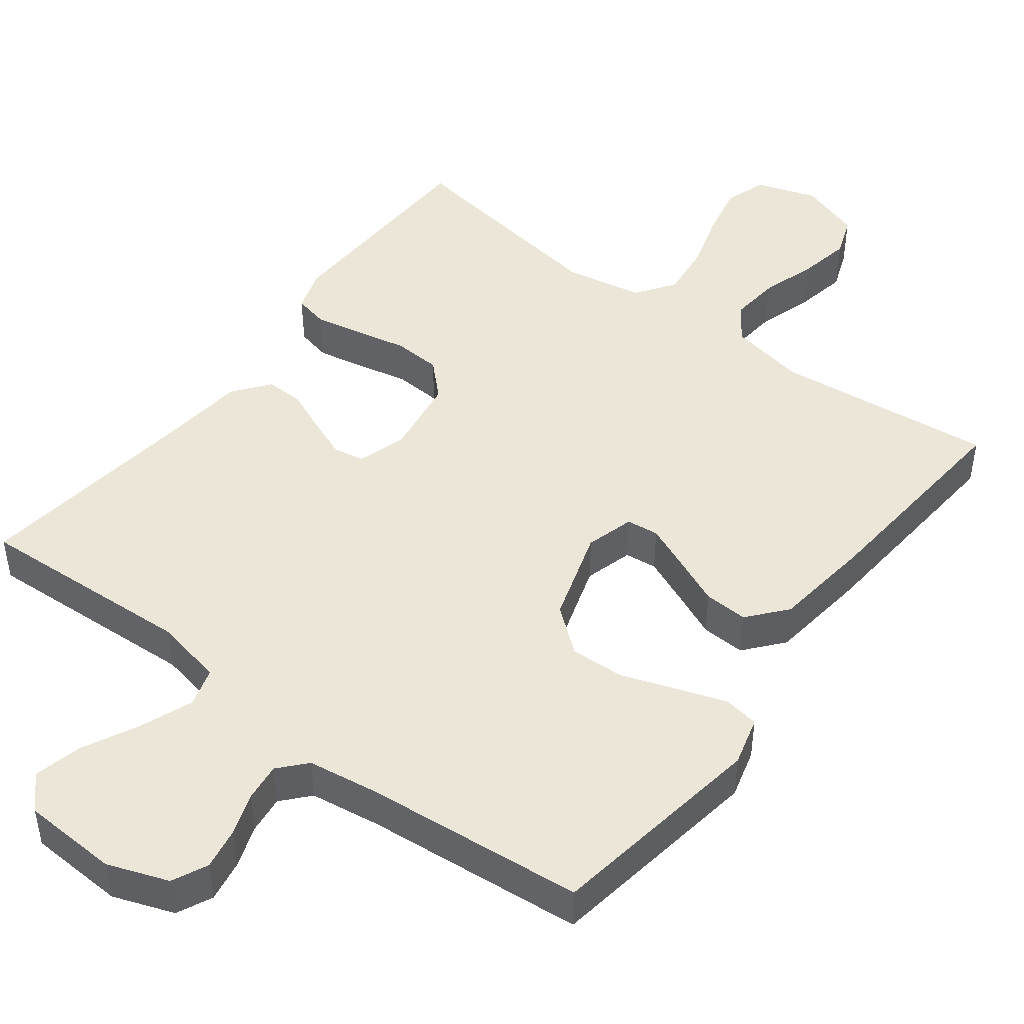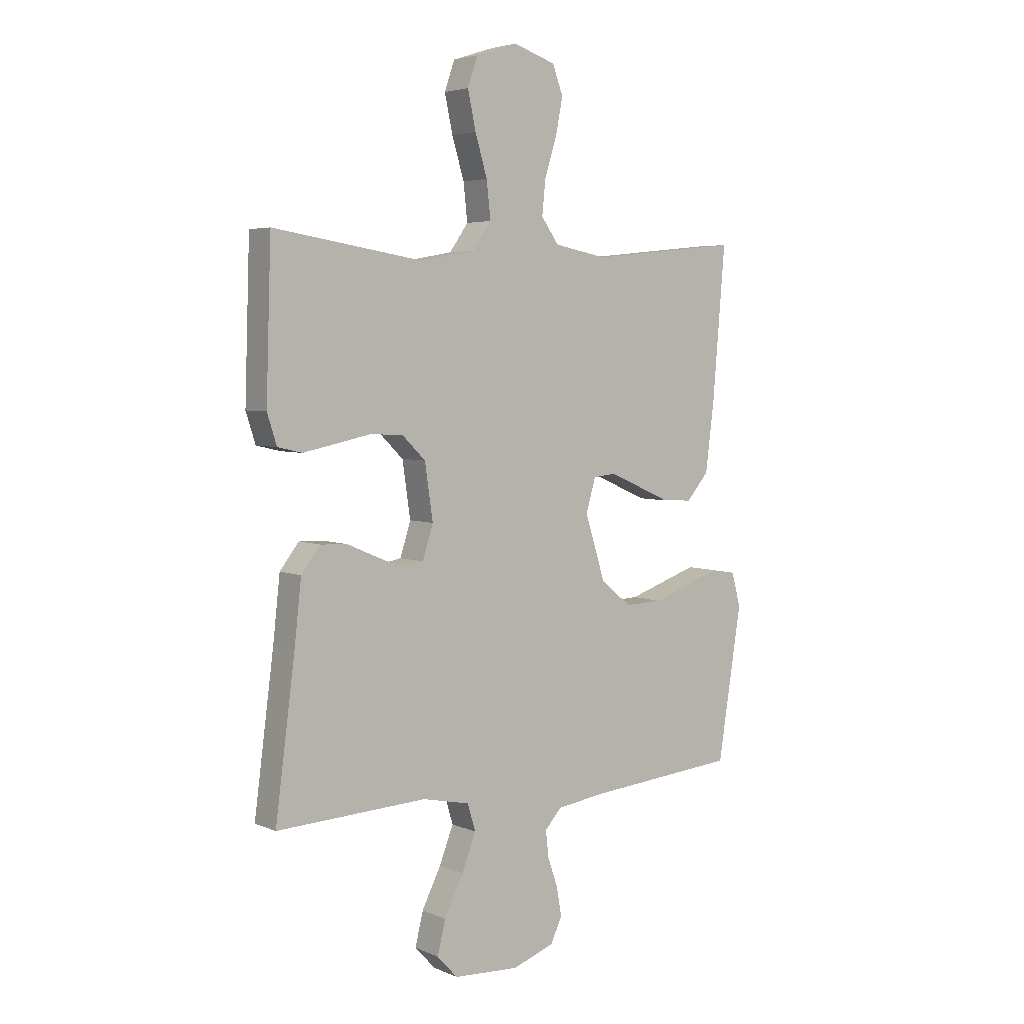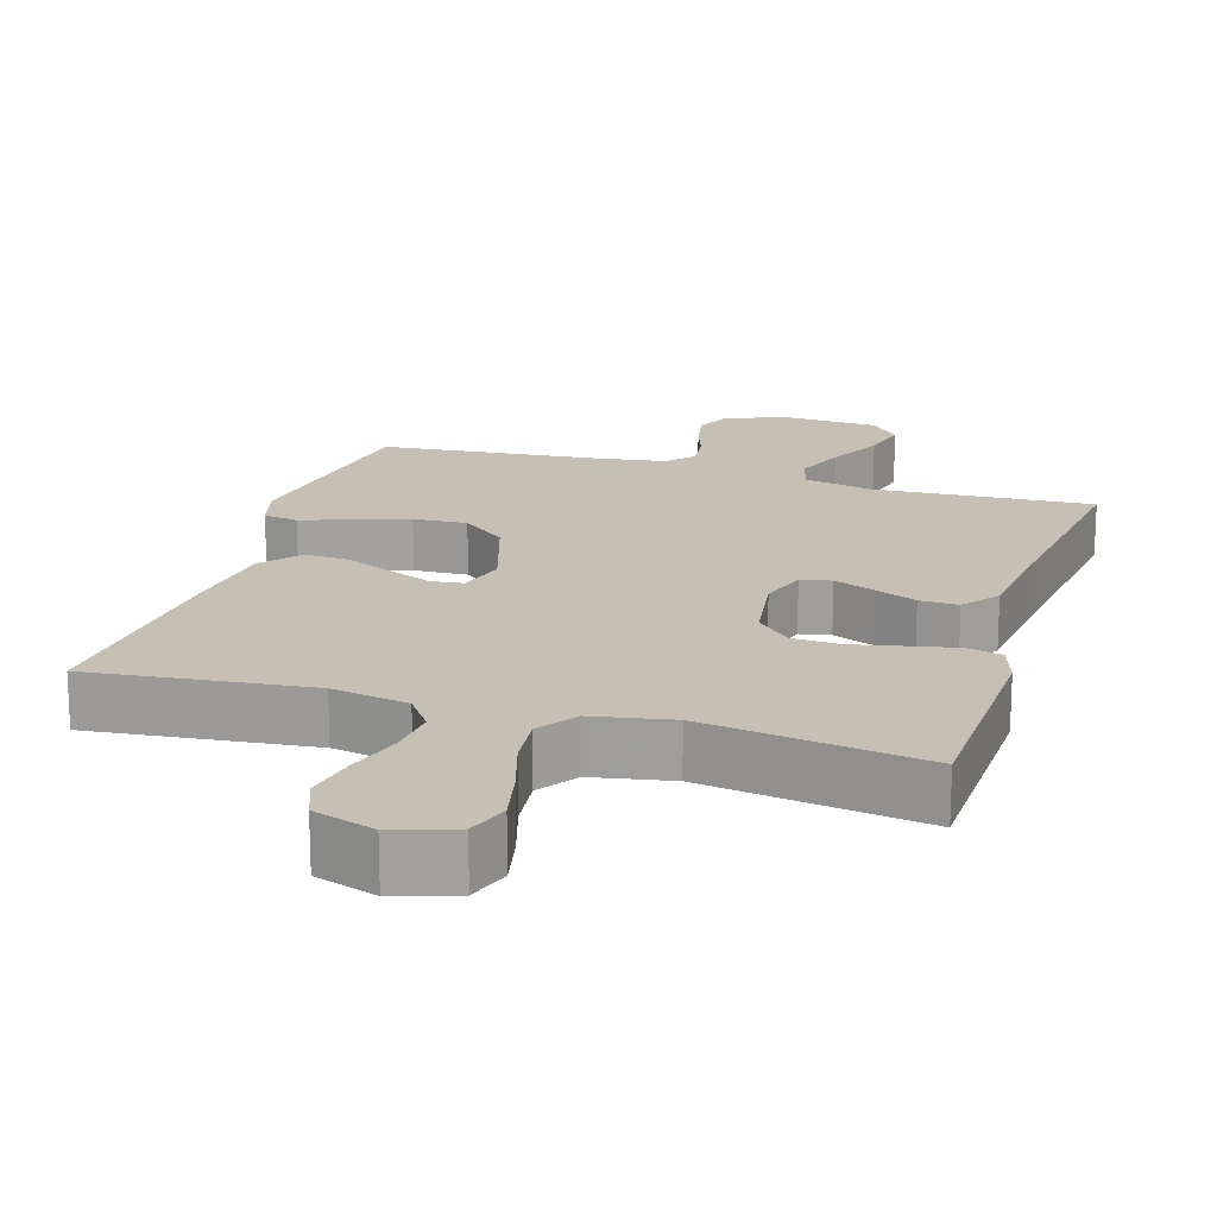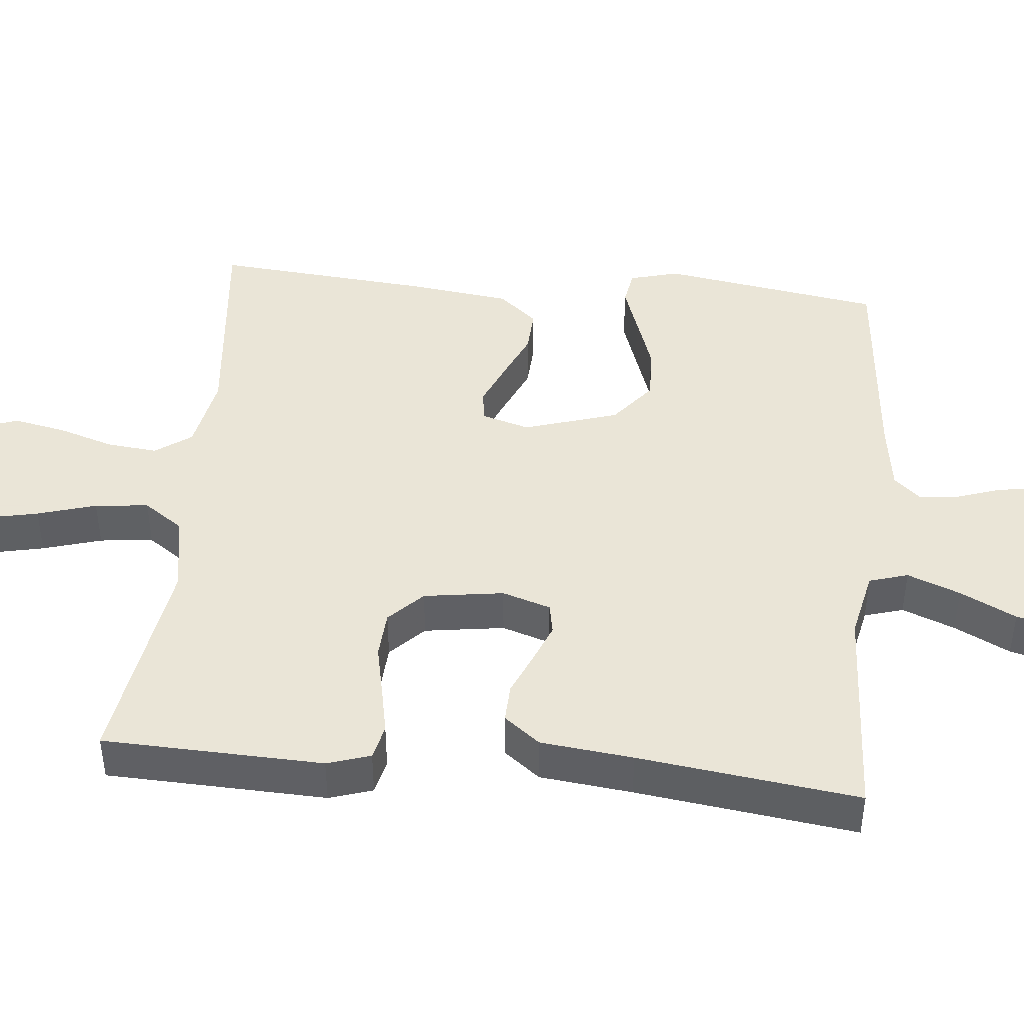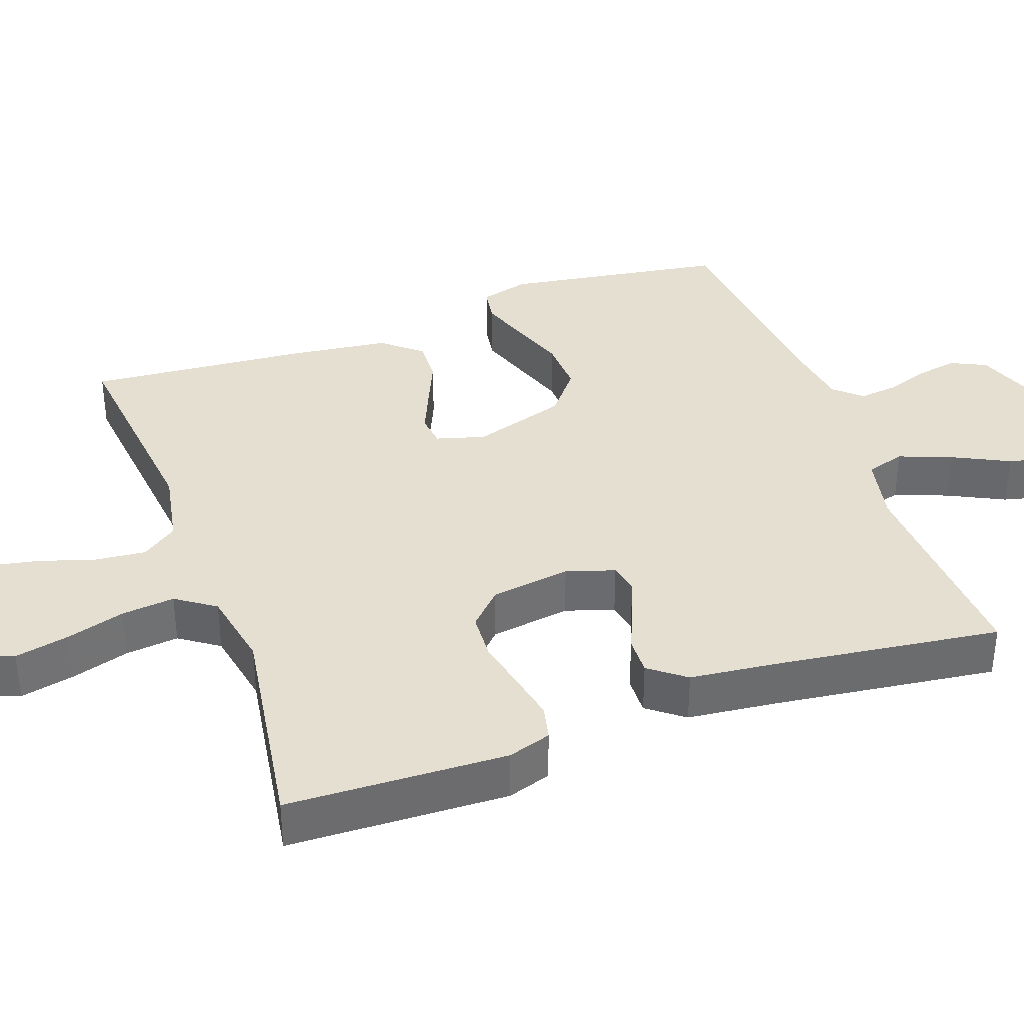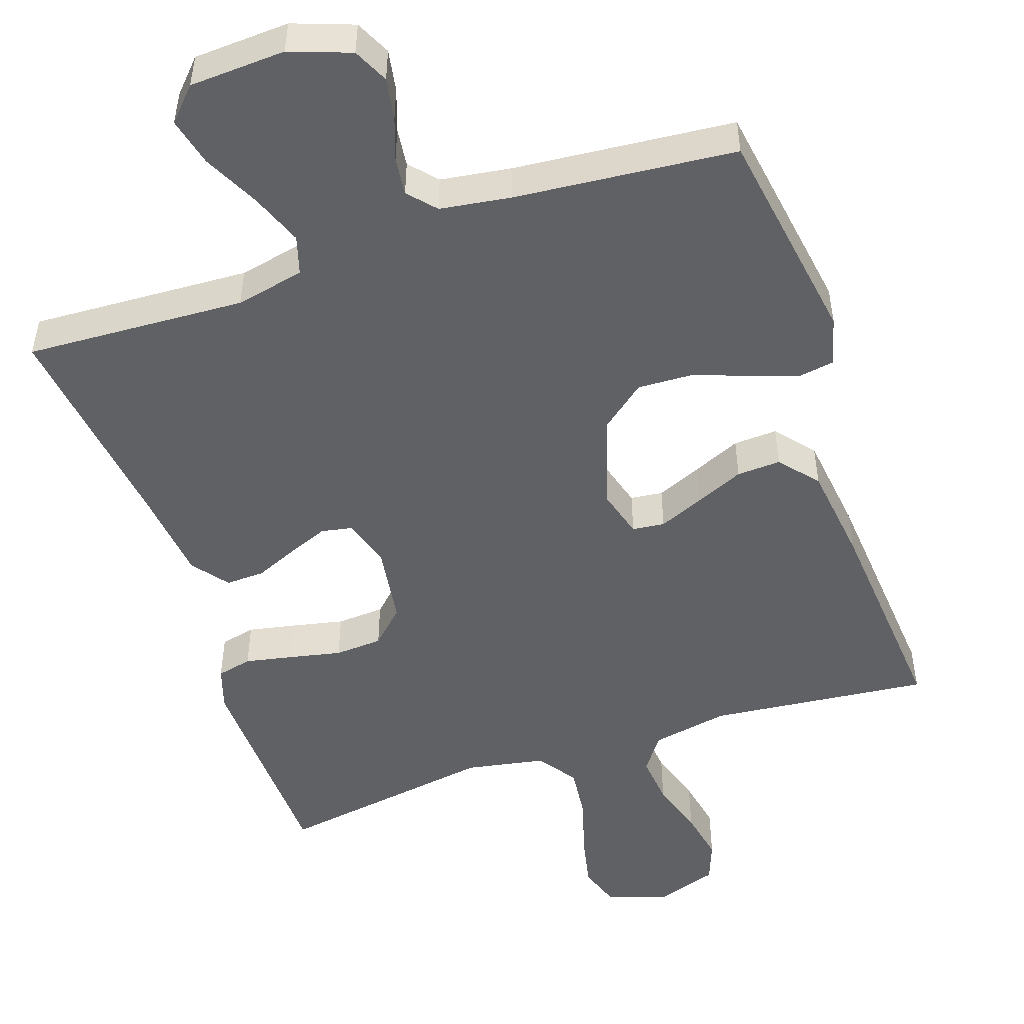
<metadata>
{"format":"obj","ext":"obj","renderer":"f3d","projection":"perspective","resolution":1024,"background":"white","views":[{"elev":46.3,"azim":-142.9,"up":"+Y"},{"elev":4.5,"azim":143.2,"up":"+Z"},{"elev":18.1,"azim":16.9,"up":"+Y"},{"elev":44.0,"azim":95.6,"up":"+Y"},{"elev":36.8,"azim":70.2,"up":"+Y"},{"elev":-49.9,"azim":-161.3,"up":"+Y"}]}
</metadata>
<code>
v -0.5 0.07 -0.5
v -0.547 0.07 -0.2
v -0.529 0.07 -0.133
v -0.481 0.07 -0.125
v -0.414 0.07 -0.148
v -0.339 0.07 -0.174
v -0.265 0.07 -0.177
v -0.204 0.07 -0.128
v -0.164 0.07 0
v -0.183 0.07 0.066
v -0.227 0.07 0.071
v -0.288 0.07 0.045
v -0.354 0.07 0.016
v -0.414 0.07 0.013
v -0.458 0.07 0.065
v -0.475 0.07 0.2
v -0.5 0.07 0.5
v -0.2 0.07 0.469
v -0.095 0.07 0.489
v -0.06 0.07 0.538
v -0.067 0.07 0.607
v -0.091 0.07 0.683
v -0.105 0.07 0.754
v -0.084 0.07 0.81
v 0 0.07 0.838
v 0.083 0.07 0.811
v 0.103 0.07 0.753
v 0.087 0.07 0.679
v 0.063 0.07 0.599
v 0.055 0.07 0.526
v 0.092 0.07 0.473
v 0.2 0.07 0.453
v 0.5 0.07 0.5
v 0.51 0.07 0.2
v 0.491 0.07 0.141
v 0.443 0.07 0.13
v 0.378 0.07 0.143
v 0.307 0.07 0.158
v 0.242 0.07 0.154
v 0.196 0.07 0.109
v 0.18 0.07 0
v 0.201 0.07 -0.066
v 0.243 0.07 -0.074
v 0.298 0.07 -0.052
v 0.356 0.07 -0.027
v 0.409 0.07 -0.025
v 0.447 0.07 -0.074
v 0.461 0.07 -0.2
v 0.5 0.07 -0.5
v 0.2 0.07 -0.485
v 0.106 0.07 -0.505
v 0.09 0.07 -0.558
v 0.118 0.07 -0.63
v 0.156 0.07 -0.706
v 0.172 0.07 -0.772
v 0.131 0.07 -0.816
v 0 0.07 -0.823
v -0.083 0.07 -0.793
v -0.106 0.07 -0.745
v -0.096 0.07 -0.688
v -0.076 0.07 -0.63
v -0.07 0.07 -0.578
v -0.103 0.07 -0.541
v -0.2 0.07 -0.527
v -0.5 0 -0.5
v -0.547 0 -0.2
v -0.529 0 -0.133
v -0.481 0 -0.125
v -0.414 0 -0.148
v -0.339 0 -0.174
v -0.265 0 -0.177
v -0.204 0 -0.128
v -0.164 0 0
v -0.183 0 0.066
v -0.227 0 0.071
v -0.288 0 0.045
v -0.354 0 0.016
v -0.414 0 0.013
v -0.458 0 0.065
v -0.475 0 0.2
v -0.5 0 0.5
v -0.2 0 0.469
v -0.095 0 0.489
v -0.06 0 0.538
v -0.067 0 0.607
v -0.091 0 0.683
v -0.105 0 0.754
v -0.084 0 0.81
v 0 0 0.838
v 0.083 0 0.811
v 0.103 0 0.753
v 0.087 0 0.679
v 0.063 0 0.599
v 0.055 0 0.526
v 0.092 0 0.473
v 0.2 0 0.453
v 0.5 0 0.5
v 0.51 0 0.2
v 0.491 0 0.141
v 0.443 0 0.13
v 0.378 0 0.143
v 0.307 0 0.158
v 0.242 0 0.154
v 0.196 0 0.109
v 0.18 0 0
v 0.201 0 -0.066
v 0.243 0 -0.074
v 0.298 0 -0.052
v 0.356 0 -0.027
v 0.409 0 -0.025
v 0.447 0 -0.074
v 0.461 0 -0.2
v 0.5 0 -0.5
v 0.2 0 -0.485
v 0.106 0 -0.505
v 0.09 0 -0.558
v 0.118 0 -0.63
v 0.156 0 -0.706
v 0.172 0 -0.772
v 0.131 0 -0.816
v 0 0 -0.823
v -0.083 0 -0.793
v -0.106 0 -0.745
v -0.096 0 -0.688
v -0.076 0 -0.63
v -0.07 0 -0.578
v -0.103 0 -0.541
v -0.2 0 -0.527
f 58 59 60 61
f 58 61 62
f 57 58 62
f 56 57 62
f 53 54 55 56
f 52 53 56 62
f 51 52 62 63
f 48 49 50
f 44 45 46 47
f 43 44 47 48
f 42 43 48 50
f 35 36 37 38
f 33 34 35 38
f 32 33 38 39
f 31 32 39 40
f 26 27 28 29
f 26 29 30
f 25 26 30
f 24 25 30
f 21 22 23 24
f 20 21 24 30
f 19 20 30 31
f 15 16 17 18
f 12 13 14 15
f 11 12 15 18
f 10 11 18 19
f 3 4 5 6
f 1 2 3 6
f 64 1 6 7
f 63 64 7 8
f 51 63 8 9
f 41 42 50 51
f 41 51 9 10
f 31 40 41
f 10 19 31 41
f 125 124 123 122
f 126 125 122
f 126 122 121
f 126 121 120
f 120 119 118 117
f 126 120 117 116
f 127 126 116 115
f 114 113 112
f 111 110 109 108
f 112 111 108 107
f 114 112 107 106
f 102 101 100 99
f 102 99 98 97
f 103 102 97 96
f 104 103 96 95
f 93 92 91 90
f 94 93 90
f 94 90 89
f 94 89 88
f 88 87 86 85
f 94 88 85 84
f 95 94 84 83
f 82 81 80 79
f 79 78 77 76
f 82 79 76 75
f 83 82 75 74
f 70 69 68 67
f 70 67 66 65
f 71 70 65 128
f 72 71 128 127
f 73 72 127 115
f 115 114 106 105
f 74 73 115 105
f 105 104 95
f 105 95 83 74
f 1 65 66 2
f 2 66 67 3
f 3 67 68 4
f 4 68 69 5
f 5 69 70 6
f 6 70 71 7
f 7 71 72 8
f 8 72 73 9
f 9 73 74 10
f 10 74 75 11
f 11 75 76 12
f 12 76 77 13
f 13 77 78 14
f 14 78 79 15
f 15 79 80 16
f 16 80 81 17
f 17 81 82 18
f 18 82 83 19
f 19 83 84 20
f 20 84 85 21
f 21 85 86 22
f 22 86 87 23
f 23 87 88 24
f 24 88 89 25
f 25 89 90 26
f 26 90 91 27
f 27 91 92 28
f 28 92 93 29
f 29 93 94 30
f 30 94 95 31
f 31 95 96 32
f 32 96 97 33
f 33 97 98 34
f 34 98 99 35
f 35 99 100 36
f 36 100 101 37
f 37 101 102 38
f 38 102 103 39
f 39 103 104 40
f 40 104 105 41
f 41 105 106 42
f 42 106 107 43
f 43 107 108 44
f 44 108 109 45
f 45 109 110 46
f 46 110 111 47
f 47 111 112 48
f 48 112 113 49
f 49 113 114 50
f 50 114 115 51
f 51 115 116 52
f 52 116 117 53
f 53 117 118 54
f 54 118 119 55
f 55 119 120 56
f 56 120 121 57
f 57 121 122 58
f 58 122 123 59
f 59 123 124 60
f 60 124 125 61
f 61 125 126 62
f 62 126 127 63
f 63 127 128 64
f 64 128 65 1

</code>
